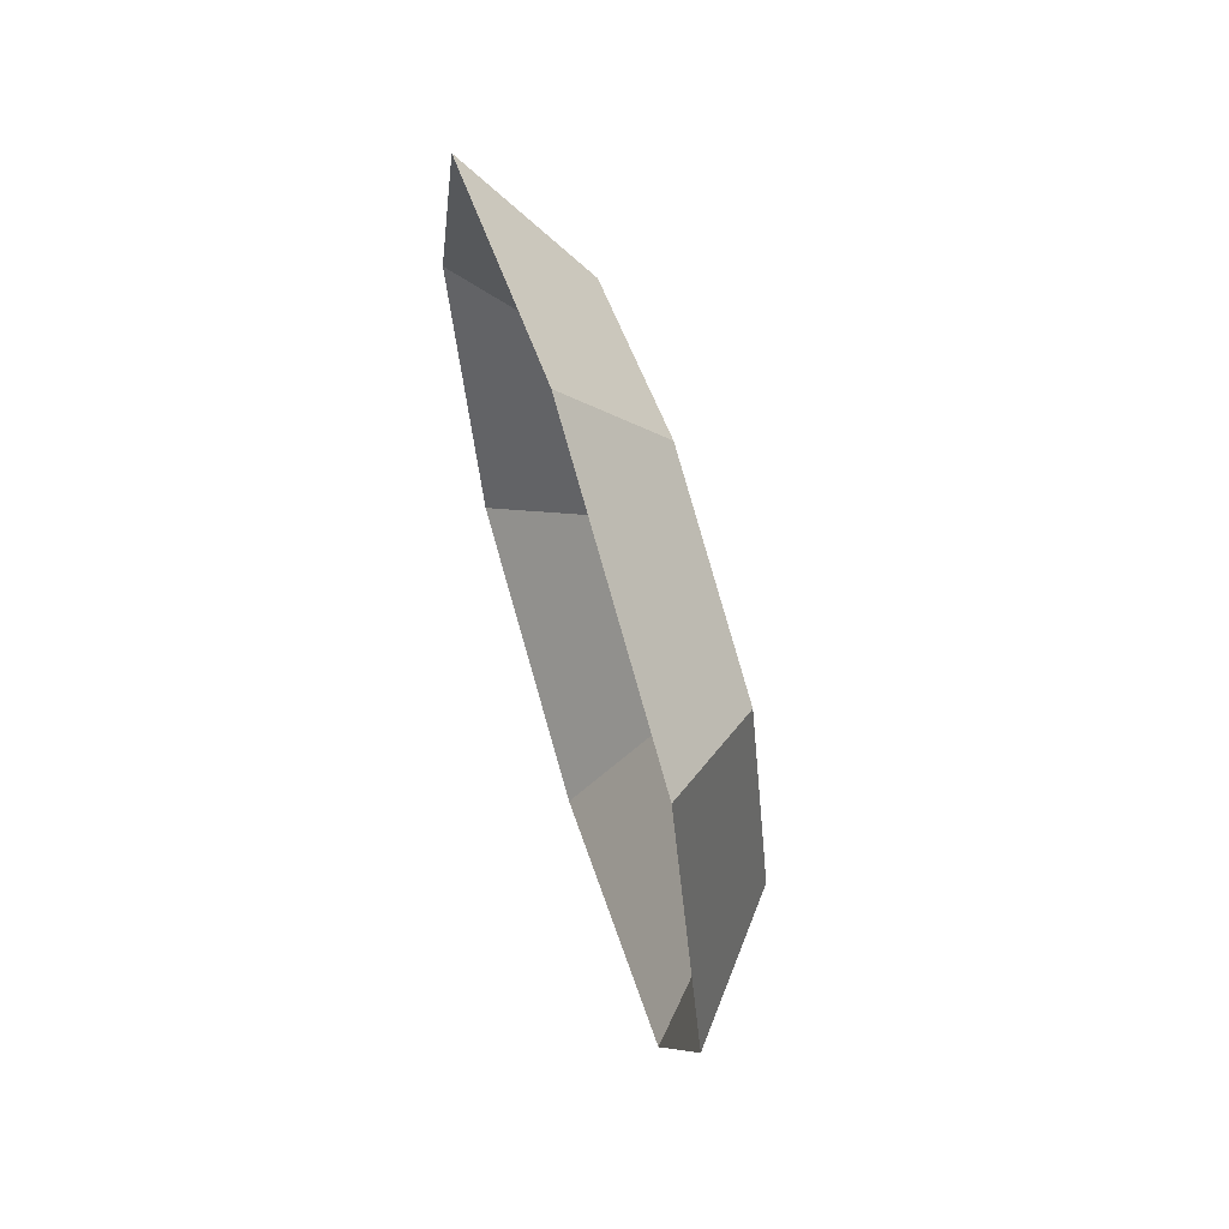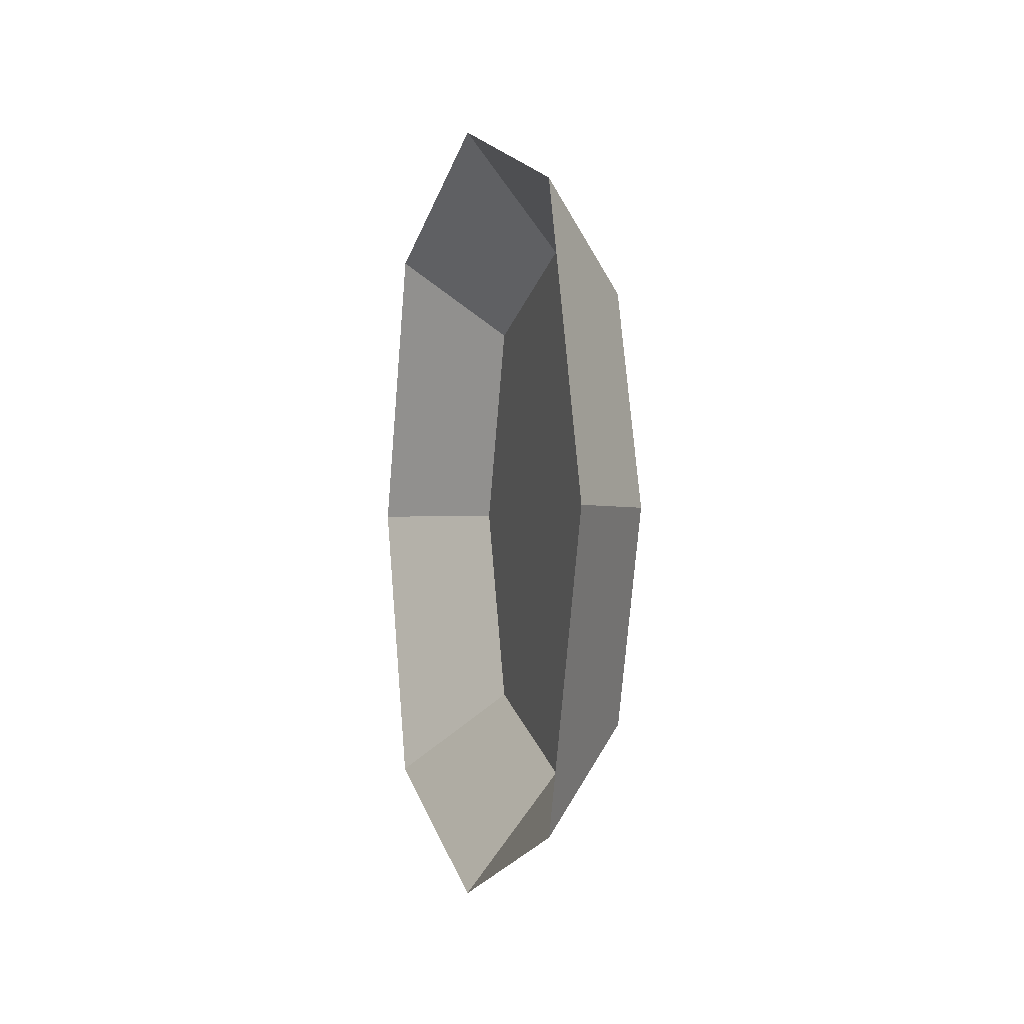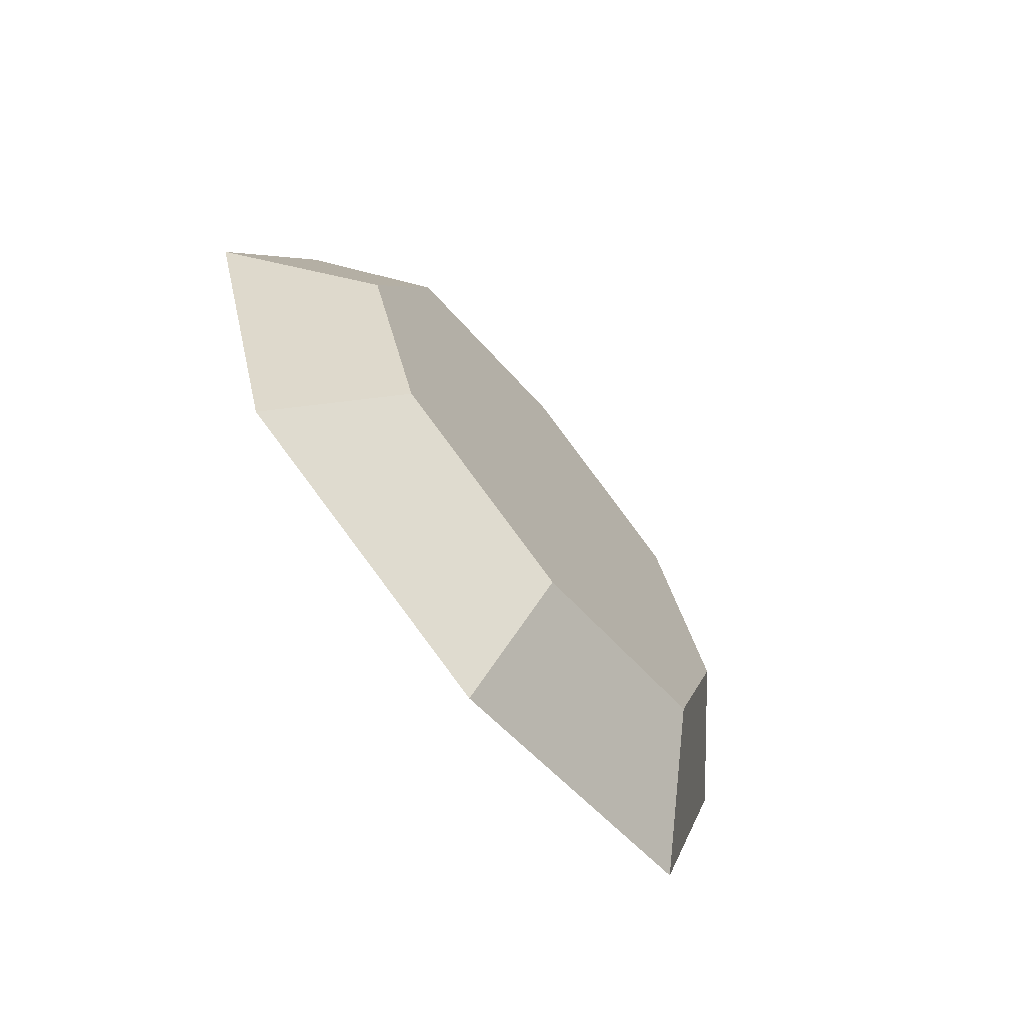
<metadata>
{"format":"obj","ext":"obj","renderer":"f3d","projection":"perspective","resolution":1024,"background":"white","views":[{"elev":63.5,"azim":-16.9,"up":"+Z"},{"elev":-0.9,"azim":-15.5,"up":"+Y"},{"elev":-70.2,"azim":39.1,"up":"+Y"}]}
</metadata>
<code>
o Cube
v 1 0.7138 -0.7138
v 1 -0.7138 -0.7138
v 1 0.7138 0.7138
v 1 -0.7138 0.7138
v -1.602 -1.414 -3.027
v -2.051 -0.9619 -3.027
v -2.051 0.9619 -3.027
v -1.602 1.414 -3.027
v -1.602 1.414 5.805
v -2.051 0.9619 -5.805
v -1.602 1.414 -5.805
v -1.602 -1.414 -5.805
v 1 0 -0.9488
v 1 0 0.9488
v 1 0.9488 0
v 1 -0.9488 0
v -0.1663 0.2724 -0.2724
v 0.6614 0.5216 -0.5216
v 0.6614 -0.5216 -0.5216
v 0.6614 0.5216 0.5216
v 0.6614 -0.5216 0.5216
v 0.6614 0 -0.6933
v 0.6614 0 0.6933
v 0.6614 0.6933 0
v 0.6614 -0.6933 0
v -0.1663 -0.2724 -0.2724
v -0.1663 0.2724 0.2724
v -0.1663 -0.2724 0.2724
v -0.1663 0 -0.362
v -0.1663 0 0.362
v -0.1663 0.362 0
v -0.1663 -0.362 0
v -0.1663 0 0
v -2.051 -0.9619 -5.805
v -1.602 -1.414 5.805
v -2.051 0.9619 5.805
v -2.051 -0.9619 5.805
v -2.051 0.9619 -1.414
v -2.051 1.414 -0.9619
v -1.602 1.414 -1.414
v -2.051 -1.414 -0.9619
v -2.051 -0.9619 -1.414
v -1.602 -1.414 -1.414
v -2.051 1.414 0.9619
v -2.051 0.9619 1.414
v -1.602 1.414 1.414
v -2.051 -0.9619 1.414
v -2.051 -1.414 0.9619
v -1.602 -1.414 1.414
v -6.951 0.8711 -0.4188
v -6.951 0.4188 -0.8711
v -6.951 -0.4188 -0.8711
v -6.951 -0.8711 -0.4188
v -6.951 0.4188 0.8711
v -6.951 0.8711 0.4188
v -6.951 -0.8711 0.4188
v -6.951 -0.4188 0.8711
v -2.051 0.9619 3.027
v -1.602 1.414 3.027
v -1.602 -1.414 3.027
v -2.051 -0.9619 3.027
v 0.3189 1.414 -1.414
v 0.7772 1.414 -0.956
v 0.845 1.273 -0.9837
v 0.8778 1.098 -1.098
v 0.845 0.9837 -1.273
v 0.3189 -1.414 -1.414
v 0.845 -0.9837 -1.273
v 0.8778 -1.098 -1.098
v 0.845 -1.273 -0.9837
v 0.7772 -1.414 -0.956
v 0.3189 1.414 1.414
v 0.845 0.9837 1.273
v 0.8778 1.098 1.098
v 0.845 1.273 0.9837
v 0.7772 1.414 0.956
v 0.3189 -1.414 1.414
v 0.7772 -1.414 0.956
v 0.845 -1.273 0.9837
v 0.8778 -1.098 1.098
v 0.845 -0.9837 1.273
v 0.3189 -1.414 3.027
v 0.3189 1.414 3.027
v 0.3189 -1.414 -3.027
v 0.3189 1.414 -3.027
v -0.01595 -0.956 5.805
v -0.4742 -1.414 5.805
v -0.4742 -1.414 -5.805
v -0.01595 -0.956 -5.805
v -0.01595 0.956 -5.805
v -0.4742 1.414 -5.805
v -0.4742 1.414 5.805
v -0.01595 0.956 5.805
v -2.652 0.9619 -7.627
v -2.652 -0.9619 -7.627
v -2.516 1.414 -7.741
v -2.652 -0.9619 7.627
v -2.652 0.9619 7.627
v -2.037 -0.956 -8.144
v -2.037 0.956 -8.144
v -2.175 -1.414 8.027
v -2.516 -1.414 7.741
v -2.516 1.414 7.741
v -2.516 -1.414 -7.741
v -2.175 1.414 8.027
v -2.037 0.956 8.144
v -2.175 1.414 -8.027
v -2.037 -0.956 8.144
v -2.175 -1.414 -8.027
v -4.296 1.057 -9.382
v -4.296 -1.057 -9.382
v -4.278 1.554 -9.522
v -4.296 -1.057 9.382
v -4.296 1.057 9.382
v -4.217 -1.051 -10.02
v -4.217 1.051 -10.02
v -4.235 -1.554 9.875
v -4.278 -1.554 9.522
v -4.278 1.554 9.522
v -4.278 -1.554 -9.522
v -4.235 1.554 9.875
v -4.217 1.051 10.02
v -4.235 1.554 -9.875
v -4.217 -1.051 10.02
v -4.235 -1.554 -9.875
v -7.375 -0.6382 1.327
v -7.375 -1.327 0.6382
v -7.375 -1.327 -0.6382
v -7.375 -0.6382 -1.327
v -7.375 0.6382 -1.327
v -7.375 1.327 -0.6382
v -7.375 1.327 0.6382
v -7.375 0.6382 1.327
v -10.4 -0.6382 1.327
v -10.4 -1.327 0.6382
v -10.4 -1.327 -0.6382
v -10.4 -0.6382 -1.327
v -10.4 0.6382 -1.327
v -10.4 1.327 -0.6382
v -10.4 1.327 0.6382
v -10.4 0.6382 1.327
v -10.6 -0.4694 -0.9764
v -10.56 -0.4478 -0.9315
v -10.56 -0.9315 -0.4478
v -10.6 -0.9764 -0.4694
v -10.6 -0.9764 0.4694
v -10.56 -0.9315 0.4478
v -10.56 -0.4478 0.9315
v -10.6 -0.4694 0.9764
v -8.347 -0.5147 1.071
v -8.347 -1.071 0.5147
v -8.347 -1.071 -0.5147
v -8.347 -0.5147 -1.071
v -8.347 0.5147 -1.071
v -8.347 1.071 -0.5147
v -8.347 1.071 0.5147
v -8.347 0.5147 1.071
v -8.347 -0.3813 0.7932
v -8.347 -0.7932 0.3813
v -8.347 -0.7932 -0.3813
v -8.347 -0.3813 -0.7932
v -8.347 0.3813 -0.7932
v -8.347 0.7932 -0.3813
v -8.347 0.7932 0.3813
v -8.347 0.3813 0.7932
v -10.04 -0.3813 0.7932
v -10.04 -0.7932 0.3813
v -10.04 -0.7932 -0.3813
v -10.04 -0.3813 -0.7932
v -10.04 0.3813 -0.7932
v -10.04 0.7932 -0.3813
v -10.04 0.7932 0.3813
v -10.04 0.3813 0.7932
v -10.04 -0.3466 0.721
v -10.04 -0.721 0.3466
v -10.04 -0.721 -0.3466
v -10.04 -0.3466 -0.721
v -10.04 0.3466 -0.721
v -10.04 0.721 -0.3466
v -10.04 0.721 0.3466
v -10.04 0.3466 0.721
v -7.93 -0.3466 0.721
v -7.93 -0.721 0.3466
v -7.93 -0.721 -0.3466
v -7.93 -0.3466 -0.721
v -7.93 0.3466 -0.721
v -7.93 0.721 -0.3466
v -7.93 0.721 0.3466
v -7.93 0.3466 0.721
v -10.4 -0.5395 1.122
v -10.35 -0.5147 1.071
v -10.4 -0.5511 1.034
v -10.35 -1.071 0.5147
v -10.4 -1.122 0.5395
v -10.4 -1.034 0.5511
v -10.4 -1.122 -0.5395
v -10.35 -1.071 -0.5147
v -10.4 -1.034 -0.5511
v -10.35 -0.5147 -1.071
v -10.4 -0.5395 -1.122
v -10.4 -0.5511 -1.034
v -10.4 0.5395 -1.122
v -10.35 0.5147 -1.071
v -10.4 0.5511 -1.034
v -10.35 1.071 -0.5147
v -10.4 1.122 -0.5395
v -10.4 1.034 -0.5511
v -10.4 1.122 0.5395
v -10.35 1.071 0.5147
v -10.4 1.034 0.5511
v -10.35 0.5147 1.071
v -10.4 0.5395 1.122
v -10.4 0.5511 1.034
v -10.6 0.4694 -0.9764
v -10.56 0.4478 -0.9315
v -10.56 0.9315 -0.4478
v -10.6 0.9764 -0.4694
v -10.6 0.9764 0.4694
v -10.56 0.9315 0.4478
v -10.56 0.4478 0.9315
v -10.6 0.4694 0.9764
v 0.7772 -0.956 1.414
v 0.7772 -0.956 3.027
v 0.7772 -0.956 -3.027
v 0.7772 -0.956 -1.414
v 0.7772 0.956 -1.414
v 0.7772 0.956 -3.027
v 0.7772 0.956 3.027
v 0.7772 0.956 1.414
v 0.7772 0.1432 -1.824
v 0.7772 0.4128 -2.094
v 0.7772 0.628 -1.662
v 0.7772 -0.4128 -2.094
v 0.7772 -0.1432 -1.824
v 0.7772 -0.628 -1.662
v 0.7772 0.4128 2.094
v 0.7772 0.1432 1.824
v 0.7772 0.628 1.662
v 0.7772 -0.1432 1.824
v 0.7772 -0.4128 2.094
v 0.7772 -0.628 1.662
v 0.7772 -0.4128 2.347
v 0.7772 -0.1432 2.617
v 0.7772 -0.628 2.779
v 0.7772 0.1432 2.617
v 0.7772 0.4128 2.347
v 0.7772 0.628 2.779
v 0.7772 -0.1432 -2.617
v 0.7772 -0.4128 -2.347
v 0.7772 -0.628 -2.779
v 0.7772 0.4128 -2.347
v 0.7772 0.1432 -2.617
v 0.7772 0.628 -2.779
v 1.997 -0.2337 2.168
v 1.997 -0.06901 2.003
v 1.997 -0.06901 2.438
v 1.997 -0.2337 2.273
v 1.997 -0.2337 -2.273
v 1.997 -0.06901 -2.438
v 1.997 -0.06901 -2.003
v 1.997 -0.2337 -2.168
v 1.997 0.2337 -2.168
v 1.997 0.06901 -2.003
v 1.997 0.06901 -2.438
v 1.997 0.2337 -2.273
v 1.997 0.2337 2.273
v 1.997 0.06901 2.438
v 1.997 0.06901 2.003
v 1.997 0.2337 2.168
v 1.997 0.4128 2.094
v 1.997 0.1432 1.824
v 1.997 -0.1432 1.824
v 1.997 -0.4128 2.094
v 1.997 -0.4128 -2.094
v 1.997 -0.1432 -1.824
v 1.997 0.1432 -1.824
v 1.997 0.4128 -2.094
v 1.997 0.4128 -2.347
v 1.997 0.1432 -2.617
v 1.997 -0.4128 2.347
v 1.997 -0.1432 2.617
v 1.997 0.1432 2.617
v 1.997 0.4128 2.347
v 1.997 -0.1432 -2.617
v 1.997 -0.4128 -2.347
v 0.1974 0.2337 2.168
v 0.1974 0.06901 2.003
v 0.1974 -0.06901 2.003
v 0.1974 -0.2337 2.168
v 0.1974 -0.2337 -2.168
v 0.1974 -0.06901 -2.003
v 0.1974 0.06901 -2.003
v 0.1974 0.2337 -2.168
v 0.1974 0.2337 -2.273
v 0.1974 0.06901 -2.438
v 0.1974 -0.2337 2.273
v 0.1974 -0.06901 2.438
v 0.1974 0.06901 2.438
v 0.1974 0.2337 2.273
v 0.1974 -0.06901 -2.438
v 0.1974 -0.2337 -2.273
v 1.23 0 -0.6568
v 1.23 -0.4941 -0.4941
v 1.23 0 0.6568
v 1.23 -0.4941 0.4941
v 1.23 0.6568 0
v 1.23 0.4941 0.4941
v 1.23 -0.6568 0
v 1.23 0.4941 -0.4941
f 302 309 306 307 304 305 308 303
f 302 303 2 13
f 305 304 14 4
f 307 306 15 3
f 303 308 16 2
f 309 302 13 1
f 304 307 3 14
f 306 309 1 15
f 308 305 4 16
o Cube.002
v 1 0.7138 -0.7138
v 1 -0.7138 -0.7138
v 1 0.7138 0.7138
v 1 -0.7138 0.7138
v -1.602 -1.414 -3.027
v -2.051 -0.9619 -3.027
v -2.051 0.9619 -3.027
v -1.602 1.414 -3.027
v -1.602 1.414 5.805
v -2.051 0.9619 -5.805
v -1.602 1.414 -5.805
v -1.602 -1.414 -5.805
v 1 0 -0.9488
v 1 0 0.9488
v 1 0.9488 0
v 1 -0.9488 0
v -0.1663 0.2724 -0.2724
v 0.6614 0.5216 -0.5216
v 0.6614 -0.5216 -0.5216
v 0.6614 0.5216 0.5216
v 0.6614 -0.5216 0.5216
v 0.6614 0 -0.6933
v 0.6614 0 0.6933
v 0.6614 0.6933 0
v 0.6614 -0.6933 0
v -0.1663 -0.2724 -0.2724
v -0.1663 0.2724 0.2724
v -0.1663 -0.2724 0.2724
v -0.1663 0 -0.362
v -0.1663 0 0.362
v -0.1663 0.362 0
v -0.1663 -0.362 0
v -0.1663 0 0
v -2.051 -0.9619 -5.805
v -1.602 -1.414 5.805
v -2.051 0.9619 5.805
v -2.051 -0.9619 5.805
v -2.051 0.9619 -1.414
v -2.051 1.414 -0.9619
v -1.602 1.414 -1.414
v -2.051 -1.414 -0.9619
v -2.051 -0.9619 -1.414
v -1.602 -1.414 -1.414
v -2.051 1.414 0.9619
v -2.051 0.9619 1.414
v -1.602 1.414 1.414
v -2.051 -0.9619 1.414
v -2.051 -1.414 0.9619
v -1.602 -1.414 1.414
v -6.951 0.8711 -0.4188
v -6.951 0.4188 -0.8711
v -6.951 -0.4188 -0.8711
v -6.951 -0.8711 -0.4188
v -6.951 0.4188 0.8711
v -6.951 0.8711 0.4188
v -6.951 -0.8711 0.4188
v -6.951 -0.4188 0.8711
v -2.051 0.9619 3.027
v -1.602 1.414 3.027
v -1.602 -1.414 3.027
v -2.051 -0.9619 3.027
v 0.3189 1.414 -1.414
v 0.7772 1.414 -0.956
v 0.845 1.273 -0.9837
v 0.8778 1.098 -1.098
v 0.845 0.9837 -1.273
v 0.3189 -1.414 -1.414
v 0.845 -0.9837 -1.273
v 0.8778 -1.098 -1.098
v 0.845 -1.273 -0.9837
v 0.7772 -1.414 -0.956
v 0.3189 1.414 1.414
v 0.845 0.9837 1.273
v 0.8778 1.098 1.098
v 0.845 1.273 0.9837
v 0.7772 1.414 0.956
v 0.3189 -1.414 1.414
v 0.7772 -1.414 0.956
v 0.845 -1.273 0.9837
v 0.8778 -1.098 1.098
v 0.845 -0.9837 1.273
v 0.3189 -1.414 3.027
v 0.3189 1.414 3.027
v 0.3189 -1.414 -3.027
v 0.3189 1.414 -3.027
v -0.01595 -0.956 5.805
v -0.4742 -1.414 5.805
v -0.4742 -1.414 -5.805
v -0.01595 -0.956 -5.805
v -0.01595 0.956 -5.805
v -0.4742 1.414 -5.805
v -0.4742 1.414 5.805
v -0.01595 0.956 5.805
v -2.652 0.9619 -7.627
v -2.652 -0.9619 -7.627
v -2.516 1.414 -7.741
v -2.652 -0.9619 7.627
v -2.652 0.9619 7.627
v -2.037 -0.956 -8.144
v -2.037 0.956 -8.144
v -2.175 -1.414 8.027
v -2.516 -1.414 7.741
v -2.516 1.414 7.741
v -2.516 -1.414 -7.741
v -2.175 1.414 8.027
v -2.037 0.956 8.144
v -2.175 1.414 -8.027
v -2.037 -0.956 8.144
v -2.175 -1.414 -8.027
v -4.296 1.057 -9.382
v -4.296 -1.057 -9.382
v -4.278 1.554 -9.522
v -4.296 -1.057 9.382
v -4.296 1.057 9.382
v -4.217 -1.051 -10.02
v -4.217 1.051 -10.02
v -4.235 -1.554 9.875
v -4.278 -1.554 9.522
v -4.278 1.554 9.522
v -4.278 -1.554 -9.522
v -4.235 1.554 9.875
v -4.217 1.051 10.02
v -4.235 1.554 -9.875
v -4.217 -1.051 10.02
v -4.235 -1.554 -9.875
v -7.375 -0.6382 1.327
v -7.375 -1.327 0.6382
v -7.375 -1.327 -0.6382
v -7.375 -0.6382 -1.327
v -7.375 0.6382 -1.327
v -7.375 1.327 -0.6382
v -7.375 1.327 0.6382
v -7.375 0.6382 1.327
v -10.4 -0.6382 1.327
v -10.4 -1.327 0.6382
v -10.4 -1.327 -0.6382
v -10.4 -0.6382 -1.327
v -10.4 0.6382 -1.327
v -10.4 1.327 -0.6382
v -10.4 1.327 0.6382
v -10.4 0.6382 1.327
v -10.6 -0.4694 -0.9764
v -10.56 -0.4478 -0.9315
v -10.56 -0.9315 -0.4478
v -10.6 -0.9764 -0.4694
v -10.6 -0.9764 0.4694
v -10.56 -0.9315 0.4478
v -10.56 -0.4478 0.9315
v -10.6 -0.4694 0.9764
v -8.347 -0.5147 1.071
v -8.347 -1.071 0.5147
v -8.347 -1.071 -0.5147
v -8.347 -0.5147 -1.071
v -8.347 0.5147 -1.071
v -8.347 1.071 -0.5147
v -8.347 1.071 0.5147
v -8.347 0.5147 1.071
v -8.347 -0.3813 0.7932
v -8.347 -0.7932 0.3813
v -8.347 -0.7932 -0.3813
v -8.347 -0.3813 -0.7932
v -8.347 0.3813 -0.7932
v -8.347 0.7932 -0.3813
v -8.347 0.7932 0.3813
v -8.347 0.3813 0.7932
v -10.04 -0.3813 0.7932
v -10.04 -0.7932 0.3813
v -10.04 -0.7932 -0.3813
v -10.04 -0.3813 -0.7932
v -10.04 0.3813 -0.7932
v -10.04 0.7932 -0.3813
v -10.04 0.7932 0.3813
v -10.04 0.3813 0.7932
v -10.04 -0.3466 0.721
v -10.04 -0.721 0.3466
v -10.04 -0.721 -0.3466
v -10.04 -0.3466 -0.721
v -10.04 0.3466 -0.721
v -10.04 0.721 -0.3466
v -10.04 0.721 0.3466
v -10.04 0.3466 0.721
v -7.93 -0.3466 0.721
v -7.93 -0.721 0.3466
v -7.93 -0.721 -0.3466
v -7.93 -0.3466 -0.721
v -7.93 0.3466 -0.721
v -7.93 0.721 -0.3466
v -7.93 0.721 0.3466
v -7.93 0.3466 0.721
v -10.4 -0.5395 1.122
v -10.35 -0.5147 1.071
v -10.4 -0.5511 1.034
v -10.35 -1.071 0.5147
v -10.4 -1.122 0.5395
v -10.4 -1.034 0.5511
v -10.4 -1.122 -0.5395
v -10.35 -1.071 -0.5147
v -10.4 -1.034 -0.5511
v -10.35 -0.5147 -1.071
v -10.4 -0.5395 -1.122
v -10.4 -0.5511 -1.034
v -10.4 0.5395 -1.122
v -10.35 0.5147 -1.071
v -10.4 0.5511 -1.034
v -10.35 1.071 -0.5147
v -10.4 1.122 -0.5395
v -10.4 1.034 -0.5511
v -10.4 1.122 0.5395
v -10.35 1.071 0.5147
v -10.4 1.034 0.5511
v -10.35 0.5147 1.071
v -10.4 0.5395 1.122
v -10.4 0.5511 1.034
v -10.6 0.4694 -0.9764
v -10.56 0.4478 -0.9315
v -10.56 0.9315 -0.4478
v -10.6 0.9764 -0.4694
v -10.6 0.9764 0.4694
v -10.56 0.9315 0.4478
v -10.56 0.4478 0.9315
v -10.6 0.4694 0.9764
v 0.7772 -0.956 1.414
v 0.7772 -0.956 3.027
v 0.7772 -0.956 -3.027
v 0.7772 -0.956 -1.414
v 0.7772 0.956 -1.414
v 0.7772 0.956 -3.027
v 0.7772 0.956 3.027
v 0.7772 0.956 1.414
v 0.7772 0.1432 -1.824
v 0.7772 0.4128 -2.094
v 0.7772 0.628 -1.662
v 0.7772 -0.4128 -2.094
v 0.7772 -0.1432 -1.824
v 0.7772 -0.628 -1.662
v 0.7772 0.4128 2.094
v 0.7772 0.1432 1.824
v 0.7772 0.628 1.662
v 0.7772 -0.1432 1.824
v 0.7772 -0.4128 2.094
v 0.7772 -0.628 1.662
v 0.7772 -0.4128 2.347
v 0.7772 -0.1432 2.617
v 0.7772 -0.628 2.779
v 0.7772 0.1432 2.617
v 0.7772 0.4128 2.347
v 0.7772 0.628 2.779
v 0.7772 -0.1432 -2.617
v 0.7772 -0.4128 -2.347
v 0.7772 -0.628 -2.779
v 0.7772 0.4128 -2.347
v 0.7772 0.1432 -2.617
v 0.7772 0.628 -2.779
v 1.997 -0.2337 2.168
v 1.997 -0.06901 2.003
v 1.997 -0.06901 2.438
v 1.997 -0.2337 2.273
v 1.997 -0.2337 -2.273
v 1.997 -0.06901 -2.438
v 1.997 -0.06901 -2.003
v 1.997 -0.2337 -2.168
v 1.997 0.2337 -2.168
v 1.997 0.06901 -2.003
v 1.997 0.06901 -2.438
v 1.997 0.2337 -2.273
v 1.997 0.2337 2.273
v 1.997 0.06901 2.438
v 1.997 0.06901 2.003
v 1.997 0.2337 2.168
v 1.997 0.4128 2.094
v 1.997 0.1432 1.824
v 1.997 -0.1432 1.824
v 1.997 -0.4128 2.094
v 1.997 -0.4128 -2.094
v 1.997 -0.1432 -1.824
v 1.997 0.1432 -1.824
v 1.997 0.4128 -2.094
v 1.997 0.4128 -2.347
v 1.997 0.1432 -2.617
v 1.997 -0.4128 2.347
v 1.997 -0.1432 2.617
v 1.997 0.1432 2.617
v 1.997 0.4128 2.347
v 1.997 -0.1432 -2.617
v 1.997 -0.4128 -2.347
v 0.1974 0.2337 2.168
v 0.1974 0.06901 2.003
v 0.1974 -0.06901 2.003
v 0.1974 -0.2337 2.168
v 0.1974 -0.2337 -2.168
v 0.1974 -0.06901 -2.003
v 0.1974 0.06901 -2.003
v 0.1974 0.2337 -2.168
v 0.1974 0.2337 -2.273
v 0.1974 0.06901 -2.438
v 0.1974 -0.2337 2.273
v 0.1974 -0.06901 2.438
v 0.1974 0.06901 2.438
v 0.1974 0.2337 2.273
v 0.1974 -0.06901 -2.438
v 0.1974 -0.2337 -2.273
v 1.23 0 -0.6568
v 1.23 -0.4941 -0.4941
v 1.23 0 0.6568
v 1.23 -0.4941 0.4941
v 1.23 0.6568 0
v 1.23 0.4941 0.4941
v 1.23 -0.6568 0
v 1.23 0.4941 -0.4941
f 611 612 617 614 613 616 615 618
f 611 322 311 612
f 614 313 323 613
f 616 312 324 615
f 612 311 325 617
f 618 310 322 611
f 613 323 312 616
f 615 324 310 618
f 617 325 313 614

</code>
